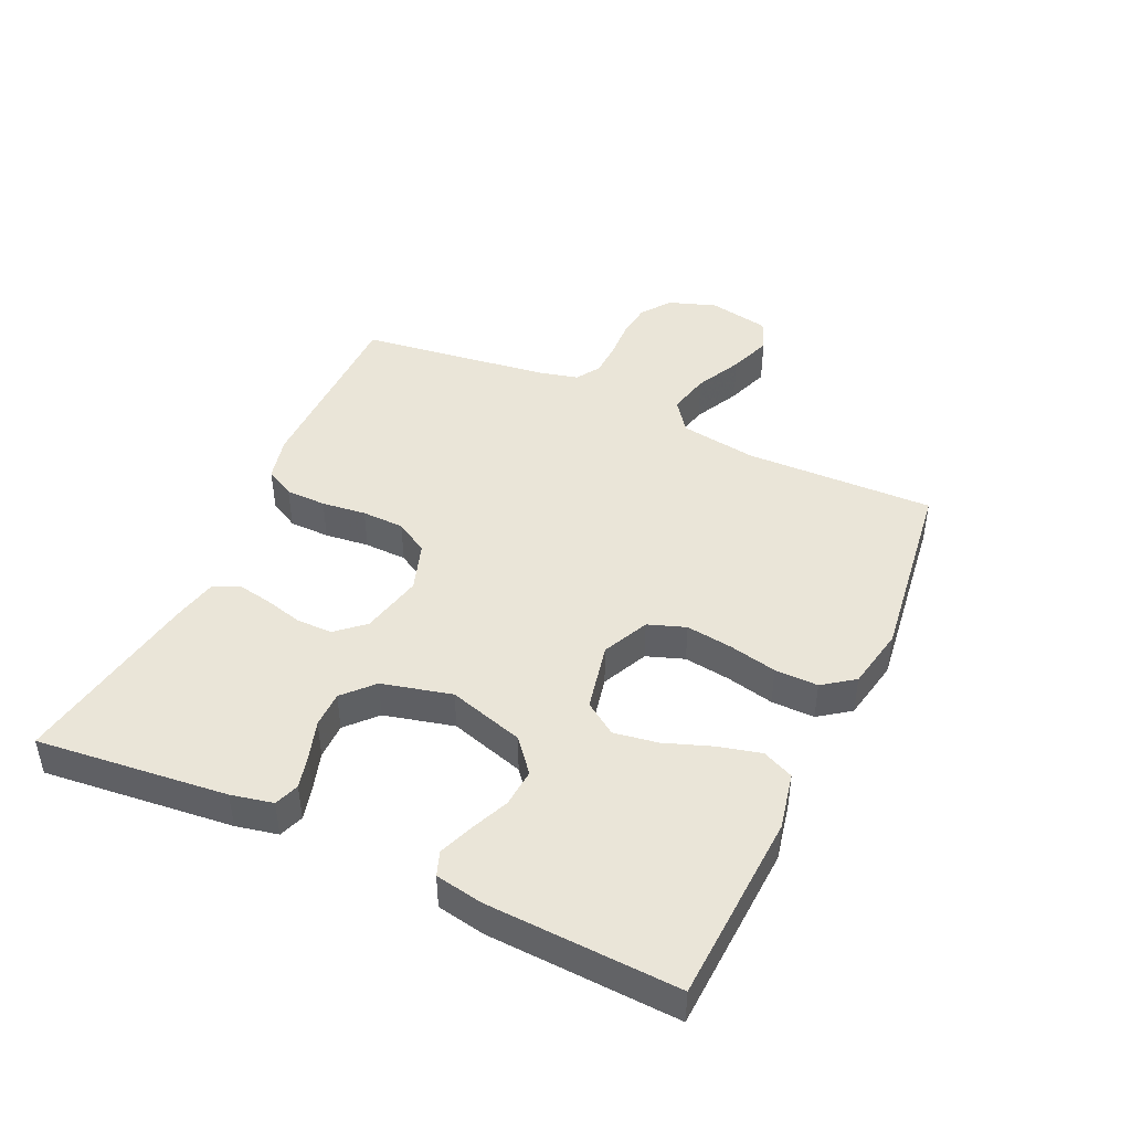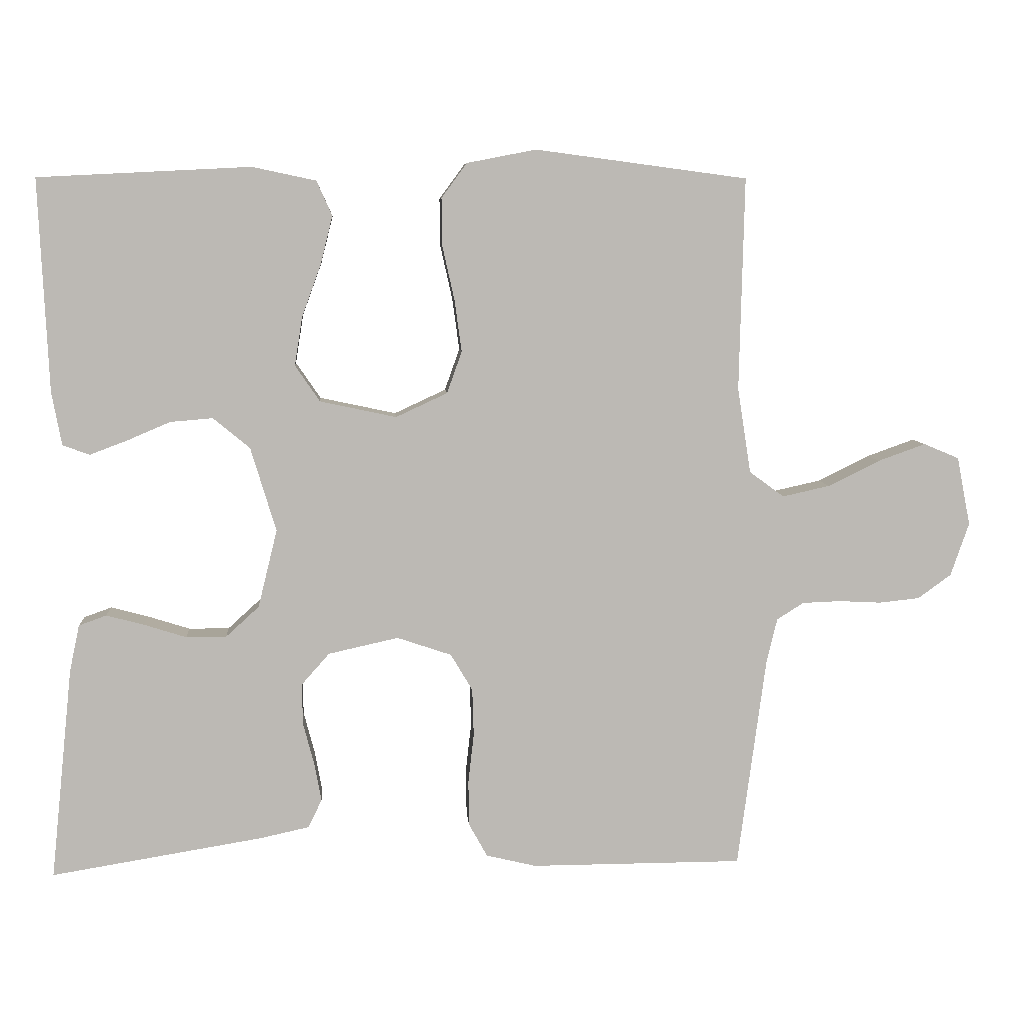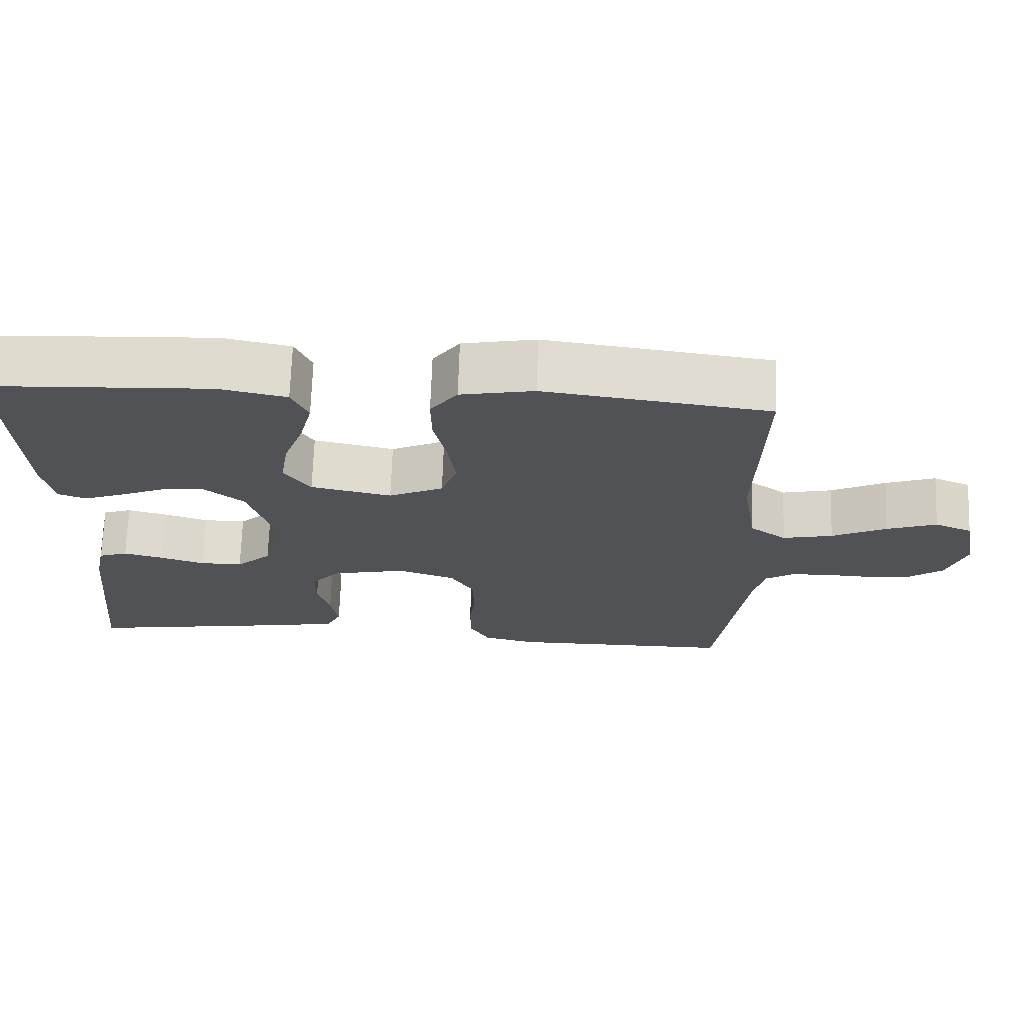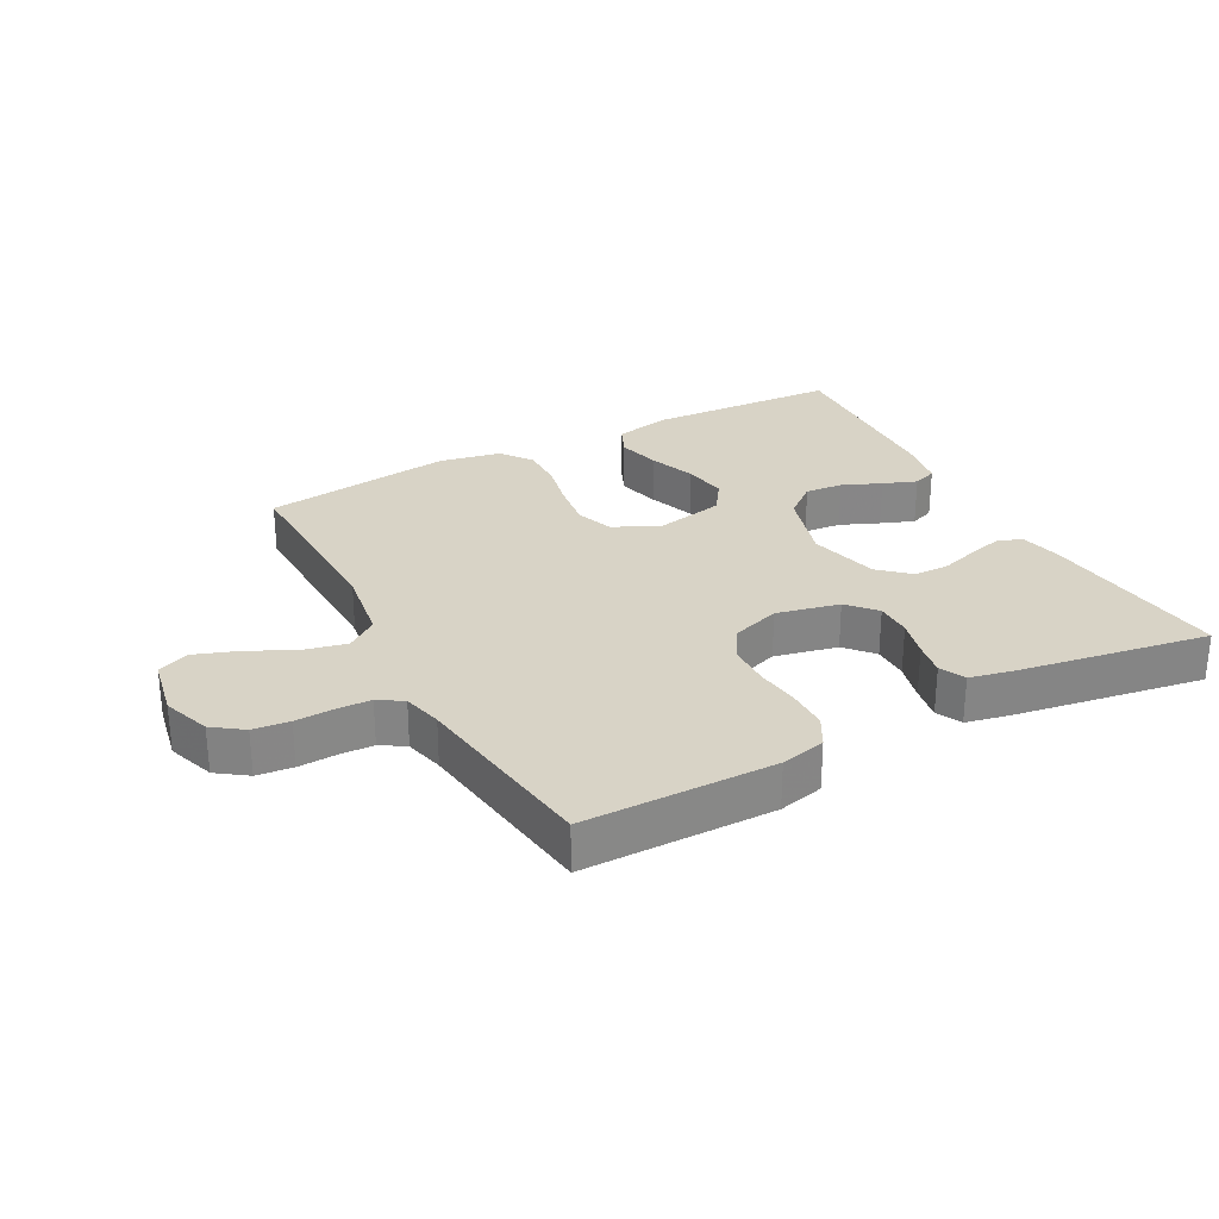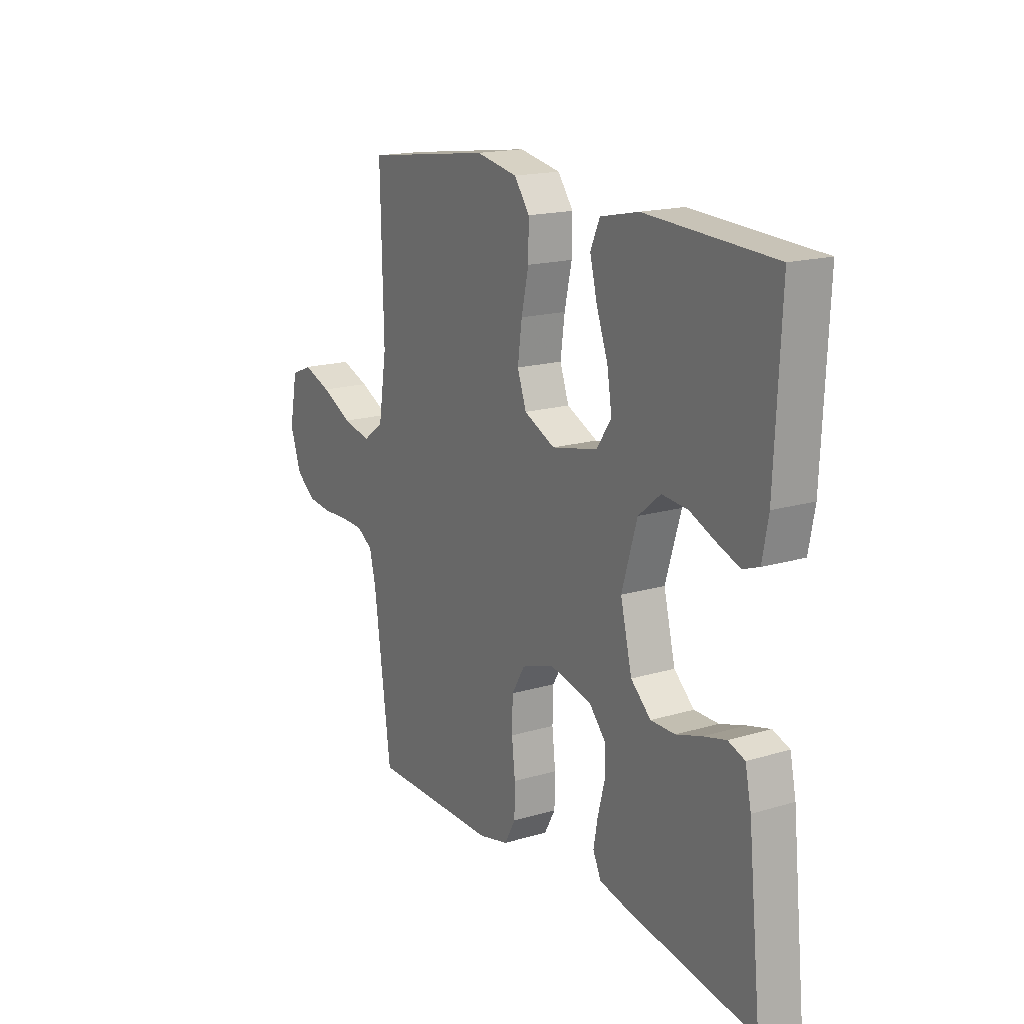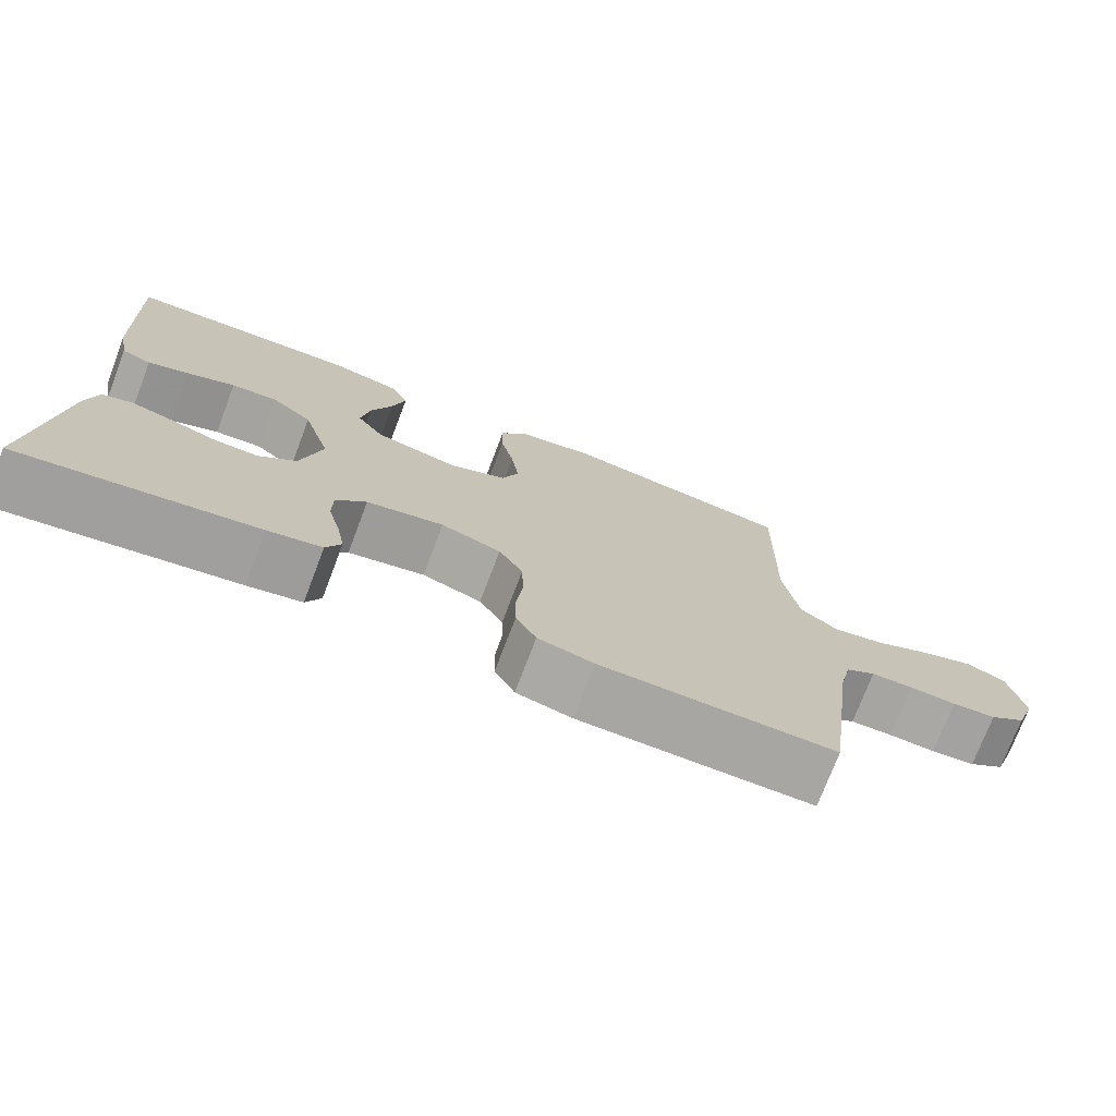
<metadata>
{"format":"obj","ext":"obj","renderer":"f3d","projection":"perspective","resolution":1024,"background":"white","views":[{"elev":44.7,"azim":-65.2,"up":"+Y"},{"elev":7.1,"azim":-4.2,"up":"+Z"},{"elev":69.4,"azim":2.0,"up":"+Z"},{"elev":28.1,"azim":151.8,"up":"+Y"},{"elev":17.1,"azim":-120.9,"up":"+Z"},{"elev":-74.4,"azim":-20.9,"up":"+Z"}]}
</metadata>
<code>
v -0.5 0.07 0.5
v -0.2 0.07 0.515
v -0.11 0.07 0.496
v -0.088 0.07 0.447
v -0.105 0.07 0.379
v -0.132 0.07 0.305
v -0.143 0.07 0.236
v -0.108 0.07 0.185
v 0 0.07 0.162
v 0.073 0.07 0.196
v 0.094 0.07 0.255
v 0.084 0.07 0.328
v 0.067 0.07 0.404
v 0.066 0.07 0.472
v 0.102 0.07 0.521
v 0.2 0.07 0.54
v 0.5 0.07 0.5
v 0.493 0.07 0.2
v 0.512 0.07 0.079
v 0.561 0.07 0.043
v 0.628 0.07 0.058
v 0.701 0.07 0.094
v 0.768 0.07 0.118
v 0.818 0.07 0.097
v 0.837 0.07 0
v 0.811 0.07 -0.075
v 0.764 0.07 -0.109
v 0.707 0.07 -0.115
v 0.647 0.07 -0.112
v 0.593 0.07 -0.114
v 0.555 0.07 -0.138
v 0.54 0.07 -0.2
v 0.5 0.07 -0.5
v 0.2 0.07 -0.501
v 0.129 0.07 -0.484
v 0.103 0.07 -0.437
v 0.102 0.07 -0.373
v 0.11 0.07 -0.303
v 0.108 0.07 -0.236
v 0.077 0.07 -0.184
v 0 0.07 -0.158
v -0.099 0.07 -0.18
v -0.138 0.07 -0.224
v -0.138 0.07 -0.281
v -0.122 0.07 -0.342
v -0.112 0.07 -0.396
v -0.131 0.07 -0.436
v -0.2 0.07 -0.451
v -0.5 0.07 -0.5
v -0.469 0.07 -0.2
v -0.455 0.07 -0.134
v -0.416 0.07 -0.12
v -0.363 0.07 -0.134
v -0.303 0.07 -0.153
v -0.246 0.07 -0.153
v -0.199 0.07 -0.11
v -0.172 0.07 0
v -0.208 0.07 0.119
v -0.26 0.07 0.162
v -0.32 0.07 0.157
v -0.381 0.07 0.131
v -0.434 0.07 0.111
v -0.472 0.07 0.125
v -0.486 0.07 0.2
v -0.5 0 0.5
v -0.2 0 0.515
v -0.11 0 0.496
v -0.088 0 0.447
v -0.105 0 0.379
v -0.132 0 0.305
v -0.143 0 0.236
v -0.108 0 0.185
v 0 0 0.162
v 0.073 0 0.196
v 0.094 0 0.255
v 0.084 0 0.328
v 0.067 0 0.404
v 0.066 0 0.472
v 0.102 0 0.521
v 0.2 0 0.54
v 0.5 0 0.5
v 0.493 0 0.2
v 0.512 0 0.079
v 0.561 0 0.043
v 0.628 0 0.058
v 0.701 0 0.094
v 0.768 0 0.118
v 0.818 0 0.097
v 0.837 0 0
v 0.811 0 -0.075
v 0.764 0 -0.109
v 0.707 0 -0.115
v 0.647 0 -0.112
v 0.593 0 -0.114
v 0.555 0 -0.138
v 0.54 0 -0.2
v 0.5 0 -0.5
v 0.2 0 -0.501
v 0.129 0 -0.484
v 0.103 0 -0.437
v 0.102 0 -0.373
v 0.11 0 -0.303
v 0.108 0 -0.236
v 0.077 0 -0.184
v 0 0 -0.158
v -0.099 0 -0.18
v -0.138 0 -0.224
v -0.138 0 -0.281
v -0.122 0 -0.342
v -0.112 0 -0.396
v -0.131 0 -0.436
v -0.2 0 -0.451
v -0.5 0 -0.5
v -0.469 0 -0.2
v -0.455 0 -0.134
v -0.416 0 -0.12
v -0.363 0 -0.134
v -0.303 0 -0.153
v -0.246 0 -0.153
v -0.199 0 -0.11
v -0.172 0 0
v -0.208 0 0.119
v -0.26 0 0.162
v -0.32 0 0.157
v -0.381 0 0.131
v -0.434 0 0.111
v -0.472 0 0.125
v -0.486 0 0.2
f 60 61 62 63
f 60 63 64 1
f 51 52 53 54
f 49 50 51 54
f 49 54 55
f 48 49 55 56
f 44 45 46 47
f 44 47 48 56
f 35 36 37 38
f 35 38 39
f 32 33 34 35
f 31 32 35 39
f 30 31 39 40
f 26 27 28 29
f 26 29 30
f 21 22 23 24
f 20 21 24 25
f 15 16 17 18
f 15 18 19
f 12 13 14 15
f 11 12 15 19
f 10 11 19 20
f 3 4 5 6
f 3 6 7
f 2 3 7
f 59 60 1 2
f 58 59 2 7
f 57 58 7 8
f 43 44 56 57
f 42 43 57 8
f 41 42 8 9
f 20 25 26 30
f 20 30 40 41
f 9 10 20 41
f 127 126 125 124
f 65 128 127 124
f 118 117 116 115
f 118 115 114 113
f 119 118 113
f 120 119 113 112
f 111 110 109 108
f 120 112 111 108
f 102 101 100 99
f 103 102 99
f 99 98 97 96
f 103 99 96 95
f 104 103 95 94
f 93 92 91 90
f 94 93 90
f 88 87 86 85
f 89 88 85 84
f 82 81 80 79
f 83 82 79
f 79 78 77 76
f 83 79 76 75
f 84 83 75 74
f 70 69 68 67
f 71 70 67
f 71 67 66
f 66 65 124 123
f 71 66 123 122
f 72 71 122 121
f 121 120 108 107
f 72 121 107 106
f 73 72 106 105
f 94 90 89 84
f 105 104 94 84
f 105 84 74 73
f 1 65 66 2
f 2 66 67 3
f 3 67 68 4
f 4 68 69 5
f 5 69 70 6
f 6 70 71 7
f 7 71 72 8
f 8 72 73 9
f 9 73 74 10
f 10 74 75 11
f 11 75 76 12
f 12 76 77 13
f 13 77 78 14
f 14 78 79 15
f 15 79 80 16
f 16 80 81 17
f 17 81 82 18
f 18 82 83 19
f 19 83 84 20
f 20 84 85 21
f 21 85 86 22
f 22 86 87 23
f 23 87 88 24
f 24 88 89 25
f 25 89 90 26
f 26 90 91 27
f 27 91 92 28
f 28 92 93 29
f 29 93 94 30
f 30 94 95 31
f 31 95 96 32
f 32 96 97 33
f 33 97 98 34
f 34 98 99 35
f 35 99 100 36
f 36 100 101 37
f 37 101 102 38
f 38 102 103 39
f 39 103 104 40
f 40 104 105 41
f 41 105 106 42
f 42 106 107 43
f 43 107 108 44
f 44 108 109 45
f 45 109 110 46
f 46 110 111 47
f 47 111 112 48
f 48 112 113 49
f 49 113 114 50
f 50 114 115 51
f 51 115 116 52
f 52 116 117 53
f 53 117 118 54
f 54 118 119 55
f 55 119 120 56
f 56 120 121 57
f 57 121 122 58
f 58 122 123 59
f 59 123 124 60
f 60 124 125 61
f 61 125 126 62
f 62 126 127 63
f 63 127 128 64
f 64 128 65 1

</code>
